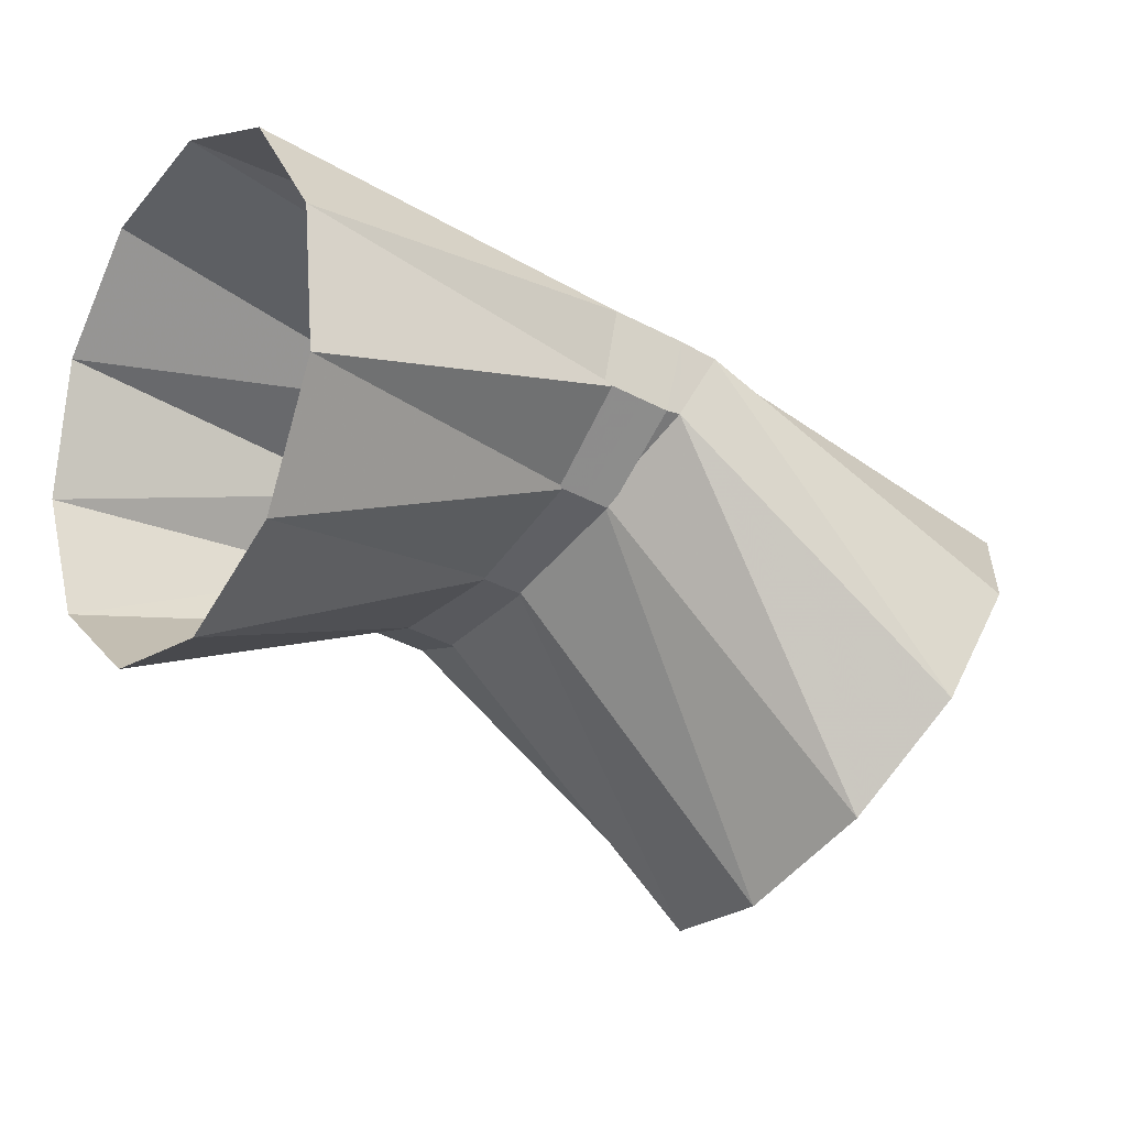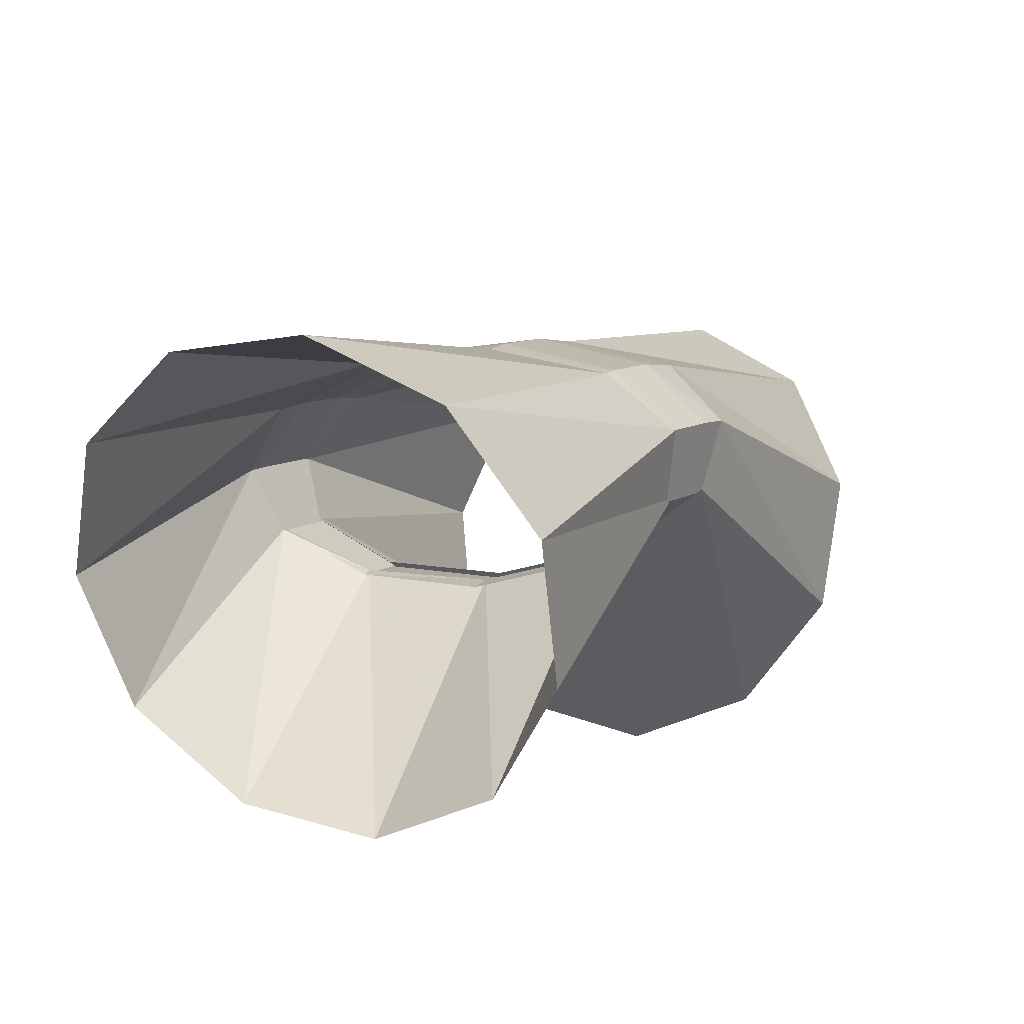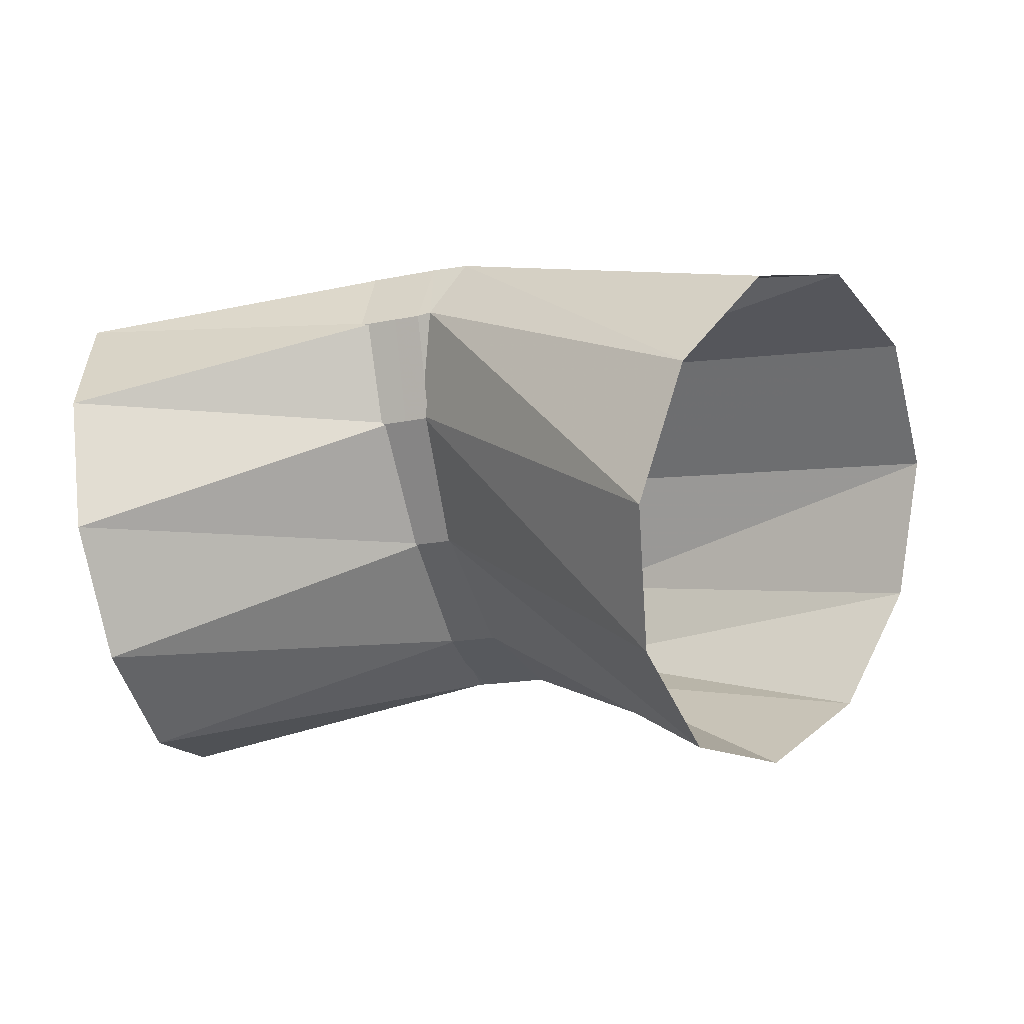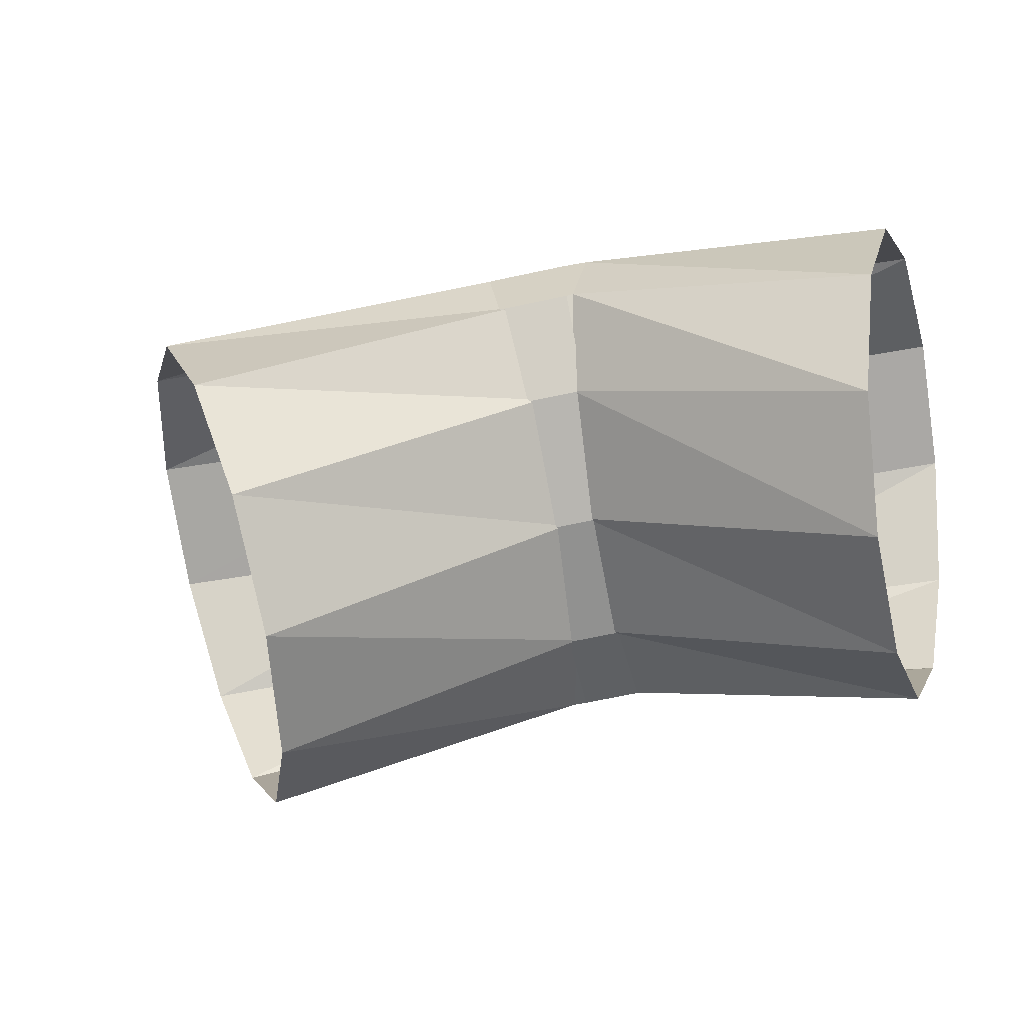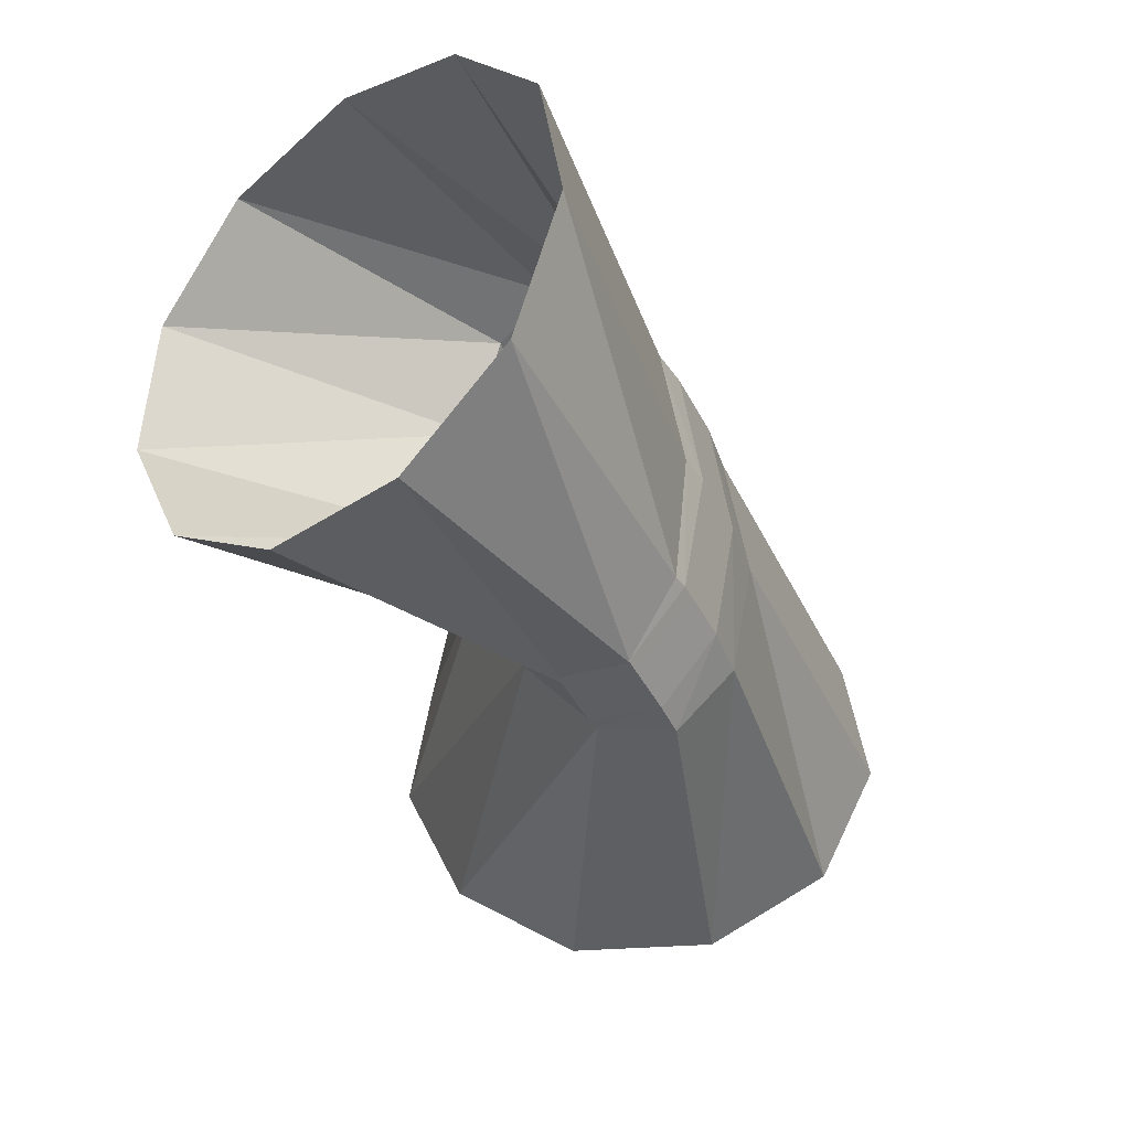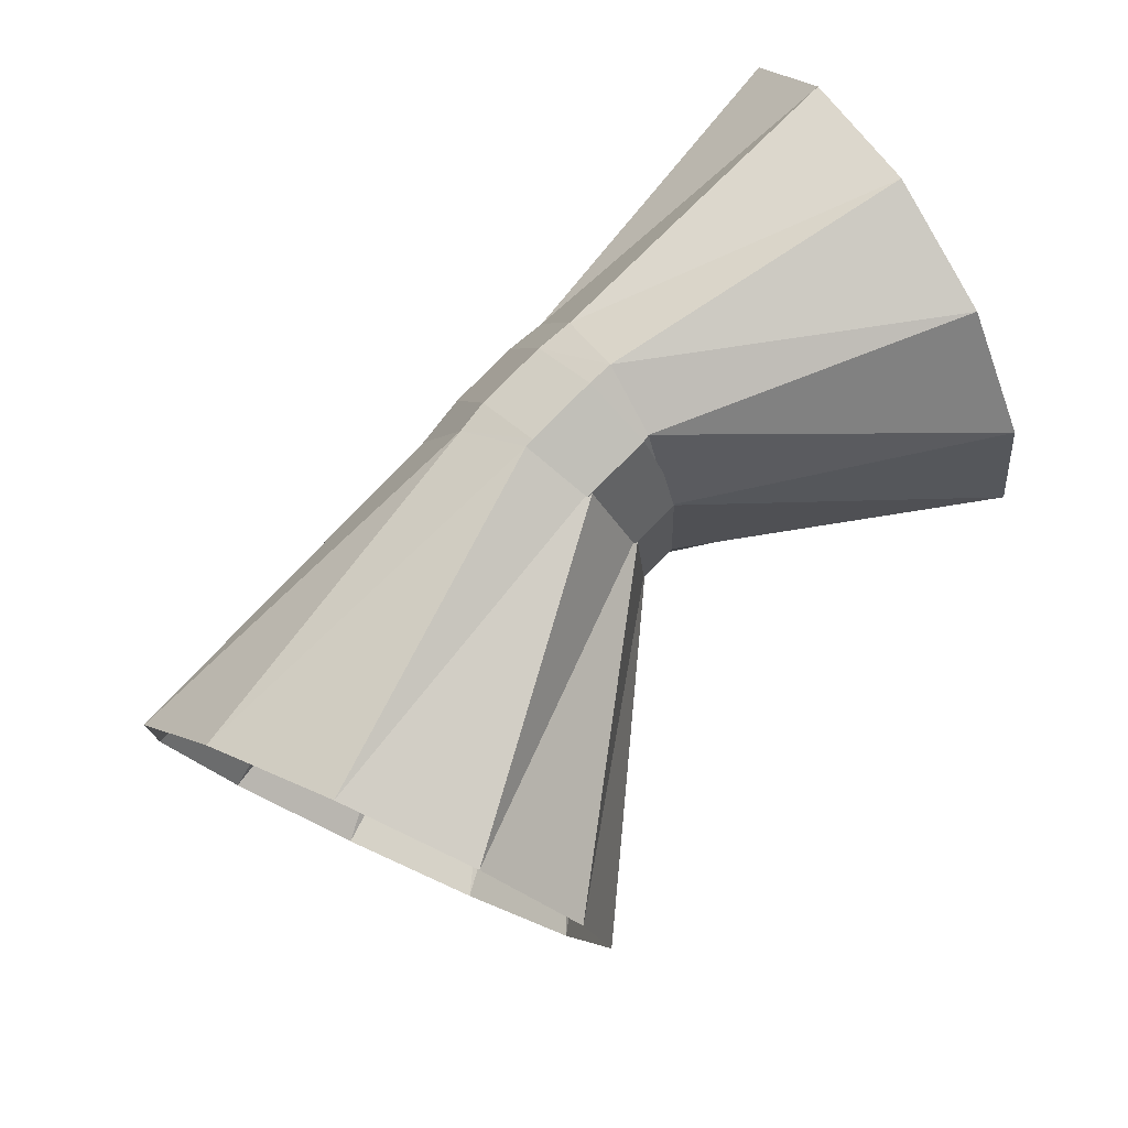
<metadata>
{"format":"obj","ext":"obj","renderer":"f3d","projection":"perspective","resolution":1024,"background":"white","views":[{"elev":-18.1,"azim":-40.5,"up":"+Z"},{"elev":24.1,"azim":-71.0,"up":"+Z"},{"elev":-47.8,"azim":9.6,"up":"+Z"},{"elev":3.2,"azim":-162.4,"up":"+Y"},{"elev":-29.5,"azim":-50.9,"up":"+Y"},{"elev":64.7,"azim":149.4,"up":"+Y"}]}
</metadata>
<code>
g tube1
v 164.4 174.2 127.9
v 164.6 171.7 129.2
v 165.7 170.3 131.4
v 167.3 170.3 133.7
v 168.9 171.9 135.5
v 170 174.4 136.1
v 170.2 177.1 135.4
v 169.5 179.1 133.6
v 168.1 179.9 131.2
v 166.4 179.1 129.1
v 165.1 176.9 127.9
v 164.4 174.2 127.9
v 160.1 176.1 133.8
v 160.1 173.5 134.8
v 160.5 171.9 136.1
v 161.3 171.8 137.3
v 162.1 173.1 138.1
v 162.7 175.5 138.1
v 163 178.2 137.4
v 162.7 180.4 136.2
v 162.1 181.3 134.9
v 161.3 180.7 133.8
v 160.5 178.8 133.5
v 160.1 176.1 133.8
v 160.5 176 133.6
v 160.2 173.5 134.6
v 160.3 172 136.1
v 160.6 171.9 137.5
v 161.1 173.3 138.4
v 161.6 175.7 138.5
v 162 178.4 137.8
v 162.1 180.5 136.4
v 161.9 181.4 134.9
v 161.5 180.7 133.7
v 161 178.7 133.2
v 160.5 176 133.6
v 160 176.1 133.7
v 159.7 173.6 134.8
v 159.8 172.1 136.3
v 160.1 172 137.7
v 160.6 173.4 138.6
v 161.1 175.8 138.6
v 161.5 178.5 137.9
v 161.6 180.6 136.6
v 161.4 181.5 135
v 161 180.8 133.8
v 160.5 178.8 133.3
v 160 176.1 133.7
v 159.5 176.2 133.8
v 159.2 173.7 134.9
v 159.3 172.2 136.4
v 159.6 172.1 137.8
v 160.1 173.5 138.7
v 160.6 175.9 138.8
v 161 178.6 138
v 161.1 180.7 136.7
v 160.9 181.6 135.2
v 160.5 180.9 134
v 159.9 178.9 133.5
v 159.5 176.2 133.8
v 159.1 176.3 133.9
v 158.9 173.8 135
v 158.9 172.3 136.5
v 159.2 172.2 137.9
v 159.7 173.6 138.8
v 160.2 176 138.8
v 160.6 178.7 138.1
v 160.7 180.8 136.8
v 160.6 181.6 135.3
v 160.1 180.9 134.1
v 159.6 179 133.5
v 159.1 176.3 133.9
v 159.6 176.2 133.8
v 159.4 173.7 134.9
v 159.3 172.2 136.4
v 159.3 172.2 137.9
v 159.4 173.6 138.8
v 159.6 176.1 138.9
v 159.8 178.8 138.2
v 160 180.9 136.9
v 160.1 181.7 135.4
v 160 181 134.1
v 159.8 178.9 133.5
v 159.6 176.2 133.8
v 153.1 176.1 131.4
v 152.9 173.7 132.9
v 152.8 172.5 135.4
v 152.8 172.8 138.2
v 153 174.6 140.4
v 153.2 177.2 141.3
v 153.4 180 140.6
v 153.6 181.9 138.5
v 153.6 182.3 135.7
v 153.5 181.3 133.1
v 153.3 178.9 131.5
v 153.1 176.1 131.4
f 1 2 14
f 14 13 1
f 2 3 15
f 15 14 2
f 3 4 16
f 16 15 3
f 4 5 17
f 17 16 4
f 5 6 18
f 18 17 5
f 6 7 19
f 19 18 6
f 7 8 20
f 20 19 7
f 8 9 21
f 21 20 8
f 9 10 22
f 22 21 9
f 10 11 23
f 23 22 10
f 11 12 24
f 24 23 11
f 13 14 26
f 26 25 13
f 14 15 27
f 27 26 14
f 15 16 28
f 28 27 15
f 16 17 29
f 29 28 16
f 17 18 30
f 30 29 17
f 18 19 31
f 31 30 18
f 19 20 32
f 32 31 19
f 20 21 33
f 33 32 20
f 21 22 34
f 34 33 21
f 22 23 35
f 35 34 22
f 23 24 36
f 36 35 23
f 25 26 38
f 38 37 25
f 26 27 39
f 39 38 26
f 27 28 40
f 40 39 27
f 28 29 41
f 41 40 28
f 29 30 42
f 42 41 29
f 30 31 43
f 43 42 30
f 31 32 44
f 44 43 31
f 32 33 45
f 45 44 32
f 33 34 46
f 46 45 33
f 34 35 47
f 47 46 34
f 35 36 48
f 48 47 35
f 37 38 50
f 50 49 37
f 38 39 51
f 51 50 38
f 39 40 52
f 52 51 39
f 40 41 53
f 53 52 40
f 41 42 54
f 54 53 41
f 42 43 55
f 55 54 42
f 43 44 56
f 56 55 43
f 44 45 57
f 57 56 44
f 45 46 58
f 58 57 45
f 46 47 59
f 59 58 46
f 47 48 60
f 60 59 47
f 49 50 62
f 62 61 49
f 50 51 63
f 63 62 50
f 51 52 64
f 64 63 51
f 52 53 65
f 65 64 52
f 53 54 66
f 66 65 53
f 54 55 67
f 67 66 54
f 55 56 68
f 68 67 55
f 56 57 69
f 69 68 56
f 57 58 70
f 70 69 57
f 58 59 71
f 71 70 58
f 59 60 72
f 72 71 59
f 61 62 74
f 74 73 61
f 62 63 75
f 75 74 62
f 63 64 76
f 76 75 63
f 64 65 77
f 77 76 64
f 65 66 78
f 78 77 65
f 66 67 79
f 79 78 66
f 67 68 80
f 80 79 67
f 68 69 81
f 81 80 68
f 69 70 82
f 82 81 69
f 70 71 83
f 83 82 70
f 71 72 84
f 84 83 71
f 73 74 86
f 86 85 73
f 74 75 87
f 87 86 74
f 75 76 88
f 88 87 75
f 76 77 89
f 89 88 76
f 77 78 90
f 90 89 77
f 78 79 91
f 91 90 78
f 79 80 92
f 92 91 79
f 80 81 93
f 93 92 80
f 81 82 94
f 94 93 81
f 82 83 95
f 95 94 82
f 83 84 96
f 96 95 83

</code>
